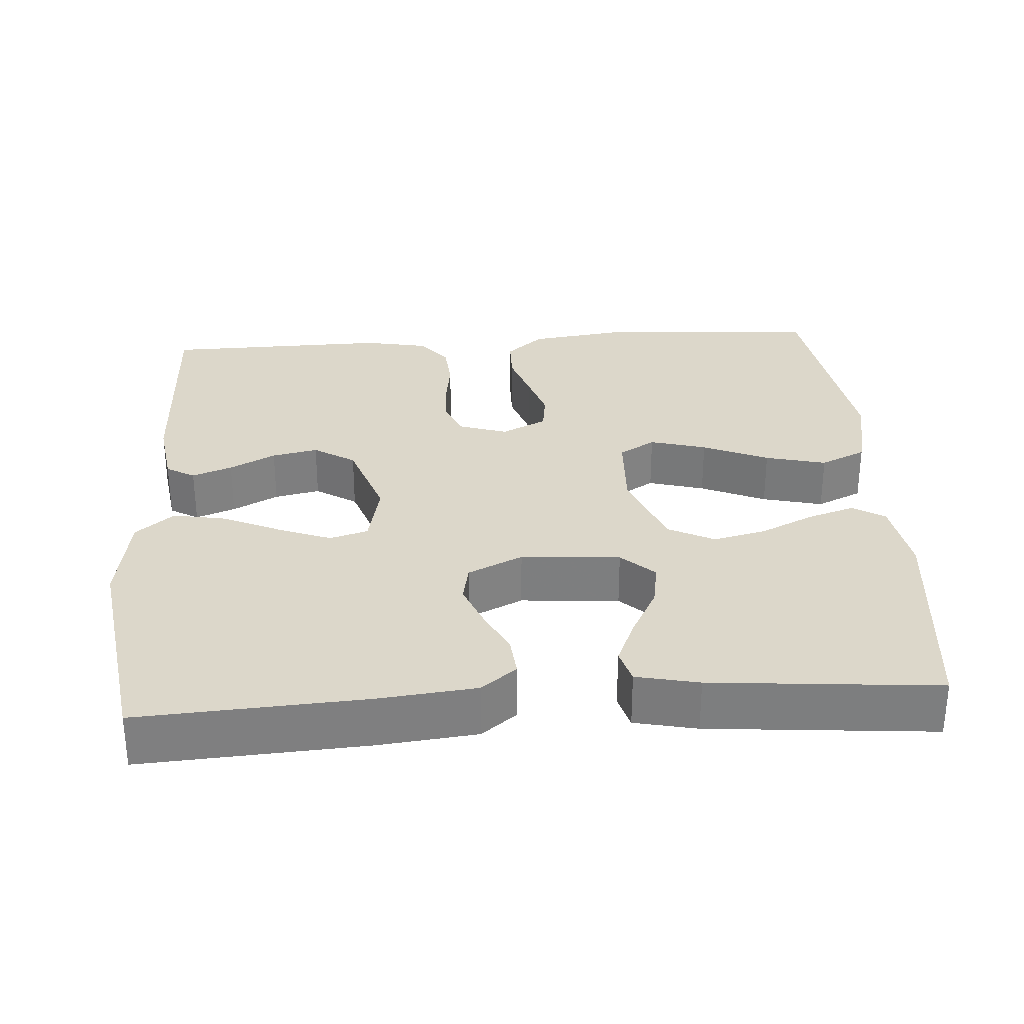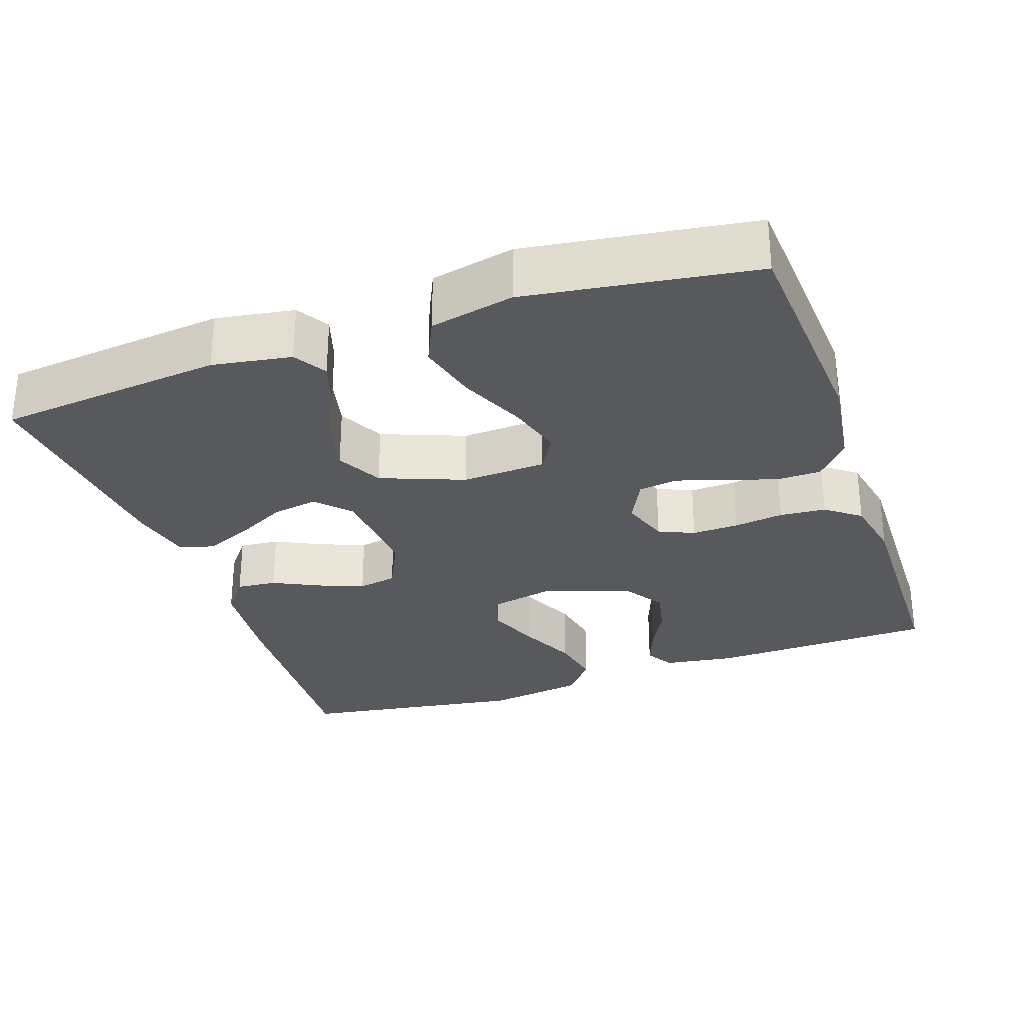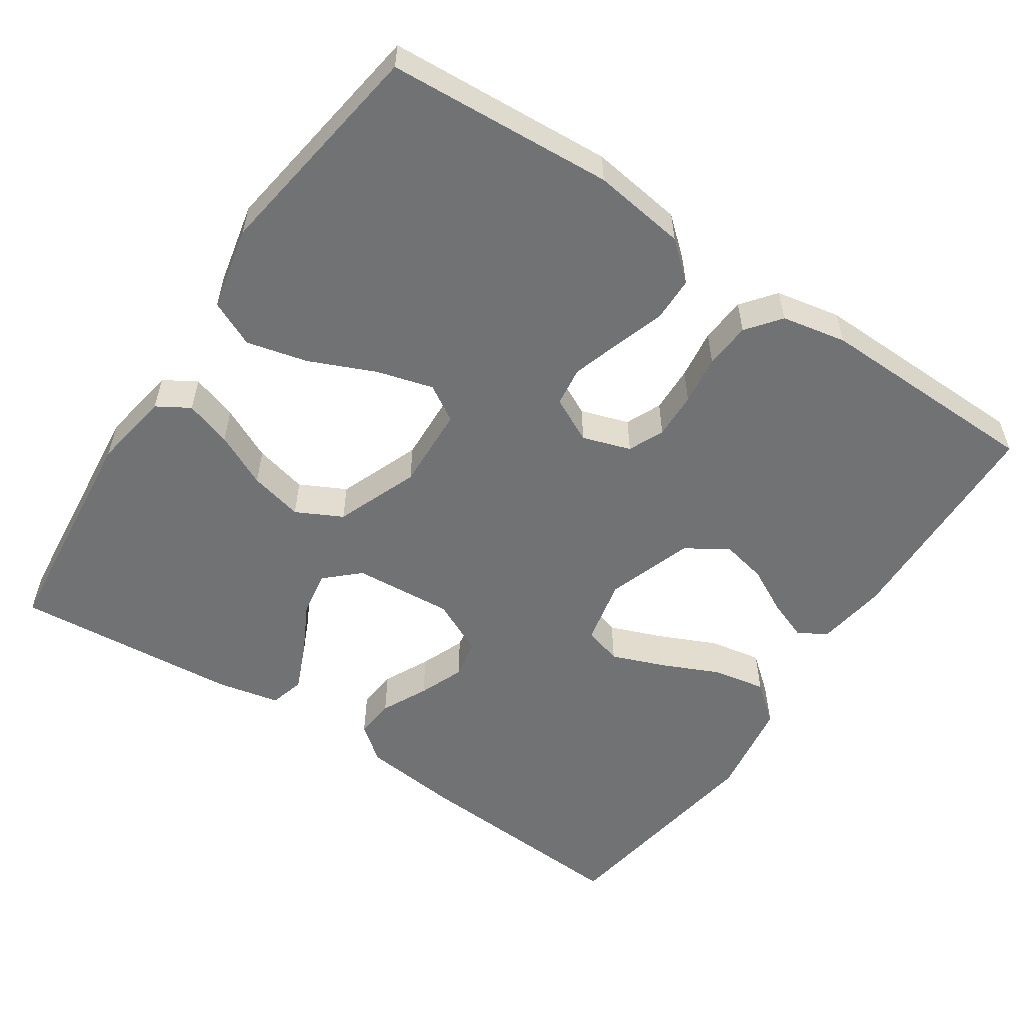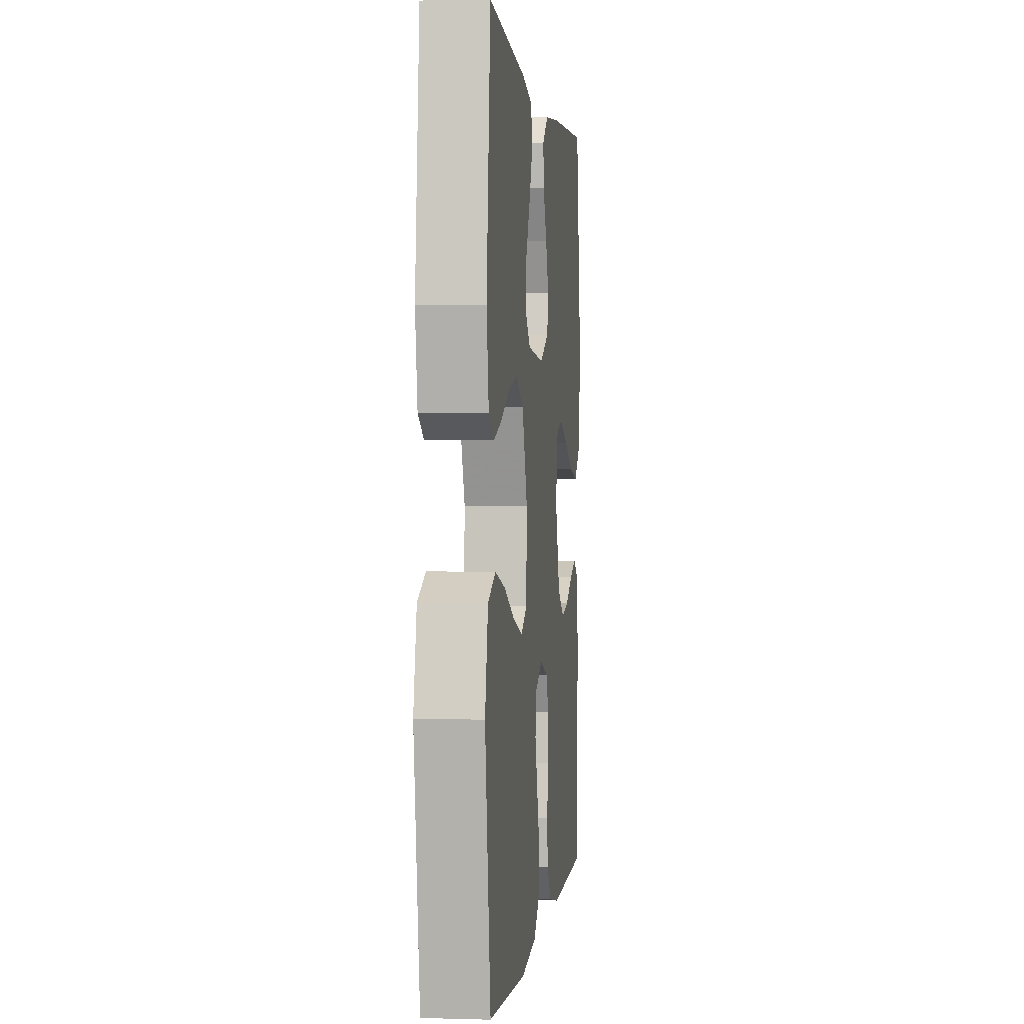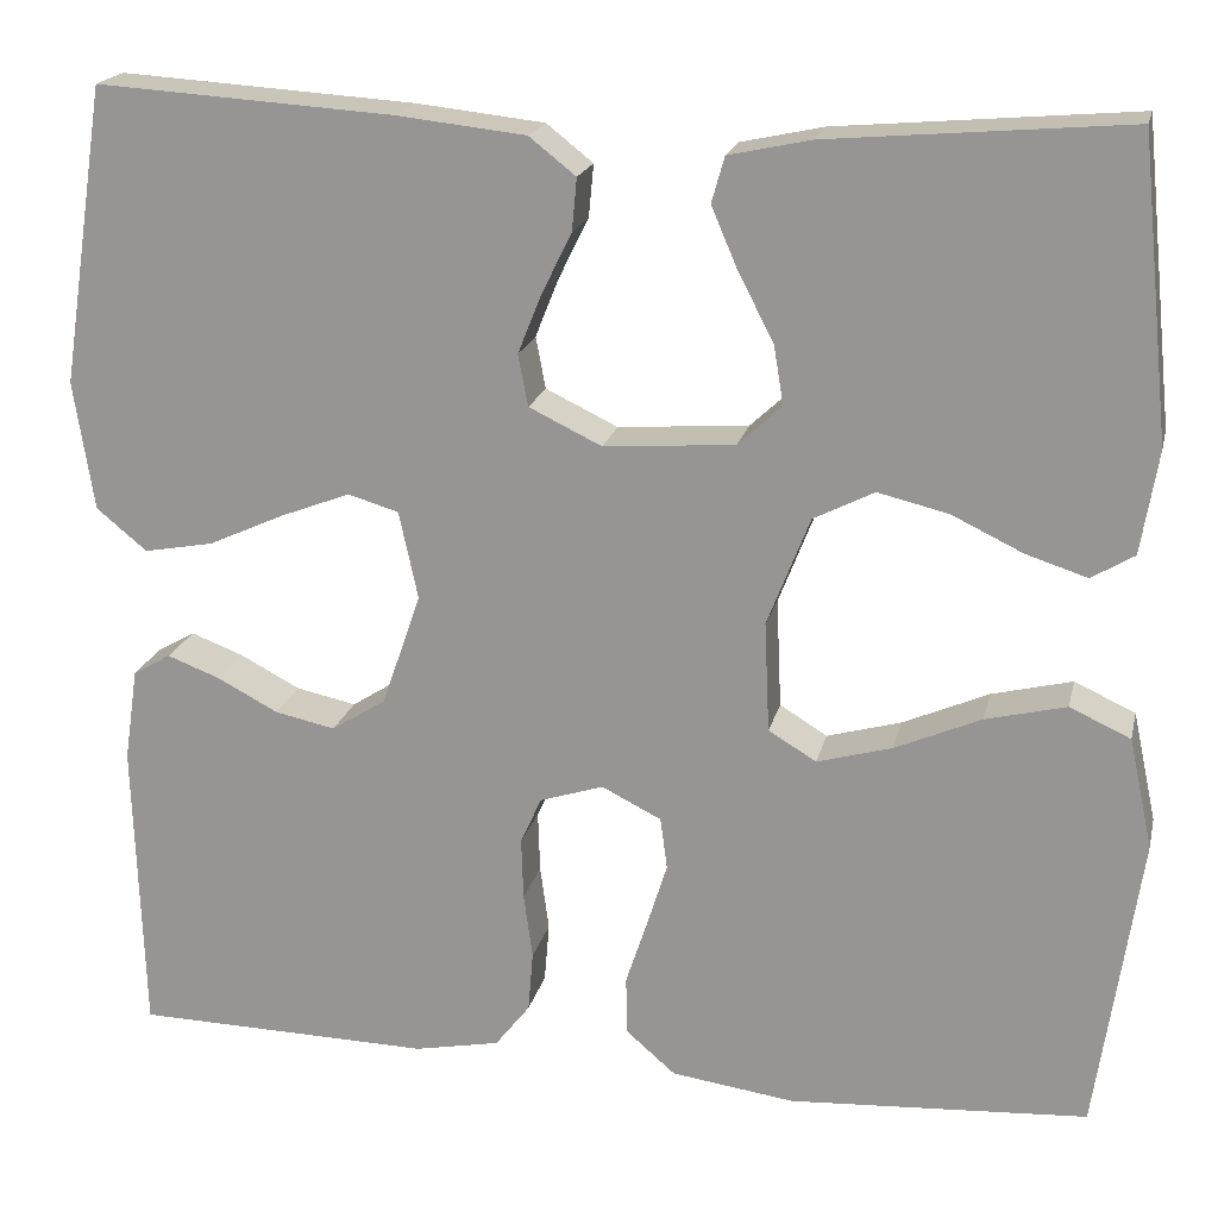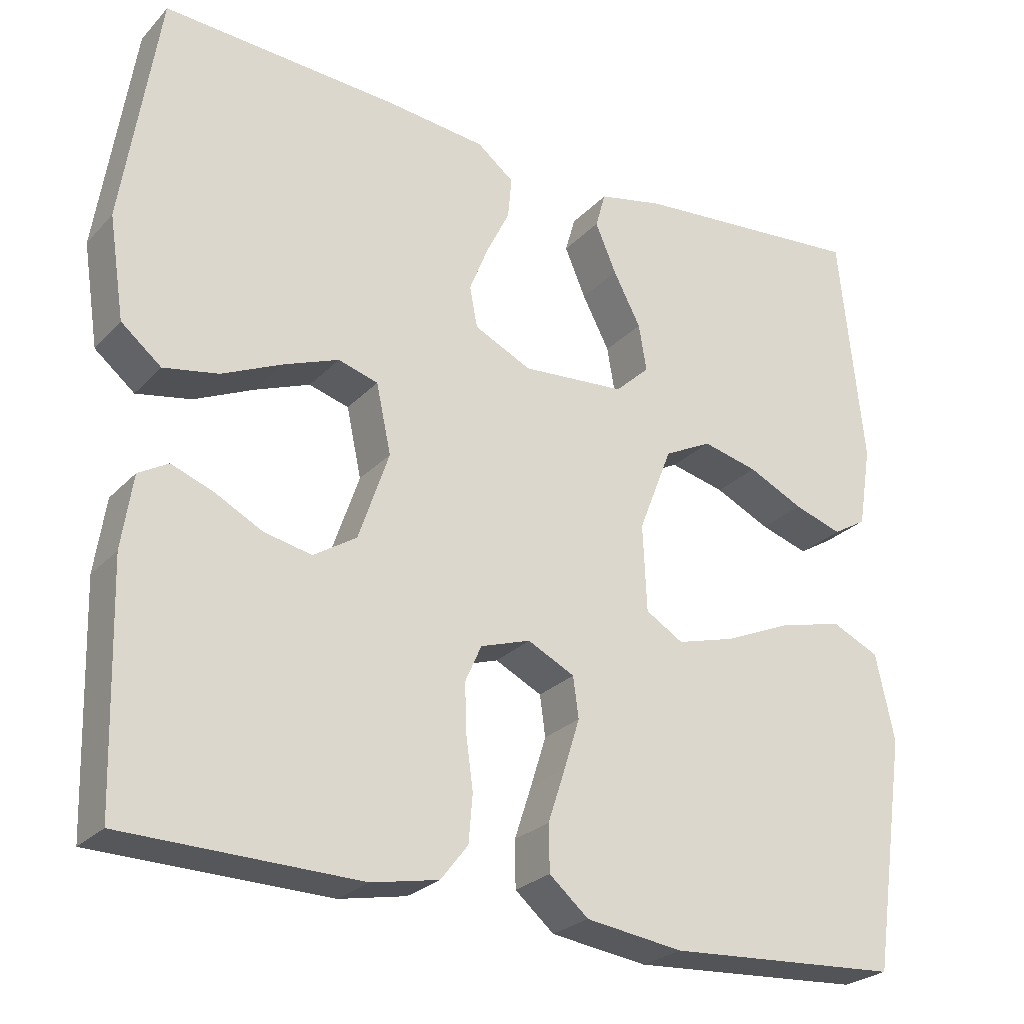
<metadata>
{"format":"obj","ext":"obj","renderer":"f3d","projection":"perspective","resolution":1024,"background":"white","views":[{"elev":30.6,"azim":-3.8,"up":"+Y"},{"elev":-29.3,"azim":109.2,"up":"+Y"},{"elev":-55.4,"azim":146.2,"up":"+Y"},{"elev":1.0,"azim":96.4,"up":"+Z"},{"elev":19.4,"azim":12.8,"up":"+Z"},{"elev":-25.8,"azim":-32.4,"up":"+Z"}]}
</metadata>
<code>
v 0.5 0.07 -0.5
v 0.2 0.07 -0.519
v 0.076 0.07 -0.502
v 0.026 0.07 -0.459
v 0.025 0.07 -0.4
v 0.047 0.07 -0.333
v 0.067 0.07 -0.269
v 0.06 0.07 -0.217
v 0 0.07 -0.187
v -0.064 0.07 -0.208
v -0.085 0.07 -0.255
v -0.083 0.07 -0.317
v -0.074 0.07 -0.383
v -0.079 0.07 -0.444
v -0.114 0.07 -0.489
v -0.2 0.07 -0.506
v -0.5 0.07 -0.5
v -0.509 0.07 -0.2
v -0.495 0.07 -0.106
v -0.457 0.07 -0.084
v -0.404 0.07 -0.104
v -0.343 0.07 -0.136
v -0.282 0.07 -0.149
v -0.227 0.07 -0.114
v -0.188 0.07 0
v -0.207 0.07 0.088
v -0.258 0.07 0.103
v -0.328 0.07 0.076
v -0.405 0.07 0.041
v -0.475 0.07 0.028
v -0.526 0.07 0.07
v -0.546 0.07 0.2
v -0.5 0.07 0.5
v -0.2 0.07 0.481
v -0.071 0.07 0.467
v -0.024 0.07 0.43
v -0.029 0.07 0.377
v -0.059 0.07 0.316
v -0.083 0.07 0.256
v -0.073 0.07 0.204
v 0 0.07 0.169
v 0.132 0.07 0.179
v 0.176 0.07 0.22
v 0.166 0.07 0.28
v 0.131 0.07 0.347
v 0.104 0.07 0.41
v 0.117 0.07 0.456
v 0.2 0.07 0.474
v 0.5 0.07 0.5
v 0.531 0.07 0.2
v 0.514 0.07 0.096
v 0.471 0.07 0.07
v 0.409 0.07 0.09
v 0.338 0.07 0.124
v 0.267 0.07 0.141
v 0.206 0.07 0.11
v 0.163 0.07 0
v 0.168 0.07 -0.111
v 0.216 0.07 -0.14
v 0.291 0.07 -0.119
v 0.378 0.07 -0.081
v 0.459 0.07 -0.061
v 0.52 0.07 -0.089
v 0.544 0.07 -0.2
v 0.5 0 -0.5
v 0.2 0 -0.519
v 0.076 0 -0.502
v 0.026 0 -0.459
v 0.025 0 -0.4
v 0.047 0 -0.333
v 0.067 0 -0.269
v 0.06 0 -0.217
v 0 0 -0.187
v -0.064 0 -0.208
v -0.085 0 -0.255
v -0.083 0 -0.317
v -0.074 0 -0.383
v -0.079 0 -0.444
v -0.114 0 -0.489
v -0.2 0 -0.506
v -0.5 0 -0.5
v -0.509 0 -0.2
v -0.495 0 -0.106
v -0.457 0 -0.084
v -0.404 0 -0.104
v -0.343 0 -0.136
v -0.282 0 -0.149
v -0.227 0 -0.114
v -0.188 0 0
v -0.207 0 0.088
v -0.258 0 0.103
v -0.328 0 0.076
v -0.405 0 0.041
v -0.475 0 0.028
v -0.526 0 0.07
v -0.546 0 0.2
v -0.5 0 0.5
v -0.2 0 0.481
v -0.071 0 0.467
v -0.024 0 0.43
v -0.029 0 0.377
v -0.059 0 0.316
v -0.083 0 0.256
v -0.073 0 0.204
v 0 0 0.169
v 0.132 0 0.179
v 0.176 0 0.22
v 0.166 0 0.28
v 0.131 0 0.347
v 0.104 0 0.41
v 0.117 0 0.456
v 0.2 0 0.474
v 0.5 0 0.5
v 0.531 0 0.2
v 0.514 0 0.096
v 0.471 0 0.07
v 0.409 0 0.09
v 0.338 0 0.124
v 0.267 0 0.141
v 0.206 0 0.11
v 0.163 0 0
v 0.168 0 -0.111
v 0.216 0 -0.14
v 0.291 0 -0.119
v 0.378 0 -0.081
v 0.459 0 -0.061
v 0.52 0 -0.089
v 0.544 0 -0.2
f 4 5 6
f 3 4 6
f 2 3 6
f 1 2 6
f 64 1 6
f 63 64 6
f 62 63 6
f 61 62 6
f 60 61 6
f 59 60 6 7
f 58 59 7 8
f 57 58 8 9
f 56 57 9 10
f 52 53 54
f 51 52 54
f 50 51 54
f 49 50 54
f 48 49 54
f 47 48 54
f 46 47 54
f 45 46 54
f 44 45 54
f 43 44 54 55
f 42 43 55 56
f 36 37 38
f 35 36 38
f 34 35 38
f 33 34 38
f 32 33 38
f 31 32 38
f 30 31 38
f 29 30 38
f 28 29 38
f 27 28 38 39
f 26 27 39 40
f 20 21 22
f 19 20 22
f 18 19 22
f 17 18 22
f 16 17 22
f 15 16 22
f 14 15 22
f 13 14 22
f 12 13 22
f 11 12 22 23
f 10 11 23 24
f 10 24 25
f 56 10 25
f 42 56 25
f 41 42 25
f 25 26 40 41
f 70 69 68
f 70 68 67
f 70 67 66
f 70 66 65
f 70 65 128
f 70 128 127
f 70 127 126
f 70 126 125
f 70 125 124
f 71 70 124 123
f 72 71 123 122
f 73 72 122 121
f 74 73 121 120
f 118 117 116
f 118 116 115
f 118 115 114
f 118 114 113
f 118 113 112
f 118 112 111
f 118 111 110
f 118 110 109
f 118 109 108
f 119 118 108 107
f 120 119 107 106
f 102 101 100
f 102 100 99
f 102 99 98
f 102 98 97
f 102 97 96
f 102 96 95
f 102 95 94
f 102 94 93
f 102 93 92
f 103 102 92 91
f 104 103 91 90
f 86 85 84
f 86 84 83
f 86 83 82
f 86 82 81
f 86 81 80
f 86 80 79
f 86 79 78
f 86 78 77
f 86 77 76
f 87 86 76 75
f 88 87 75 74
f 89 88 74
f 89 74 120
f 89 120 106
f 89 106 105
f 105 104 90 89
f 1 65 66 2
f 2 66 67 3
f 3 67 68 4
f 4 68 69 5
f 5 69 70 6
f 6 70 71 7
f 7 71 72 8
f 8 72 73 9
f 9 73 74 10
f 10 74 75 11
f 11 75 76 12
f 12 76 77 13
f 13 77 78 14
f 14 78 79 15
f 15 79 80 16
f 16 80 81 17
f 17 81 82 18
f 18 82 83 19
f 19 83 84 20
f 20 84 85 21
f 21 85 86 22
f 22 86 87 23
f 23 87 88 24
f 24 88 89 25
f 25 89 90 26
f 26 90 91 27
f 27 91 92 28
f 28 92 93 29
f 29 93 94 30
f 30 94 95 31
f 31 95 96 32
f 32 96 97 33
f 33 97 98 34
f 34 98 99 35
f 35 99 100 36
f 36 100 101 37
f 37 101 102 38
f 38 102 103 39
f 39 103 104 40
f 40 104 105 41
f 41 105 106 42
f 42 106 107 43
f 43 107 108 44
f 44 108 109 45
f 45 109 110 46
f 46 110 111 47
f 47 111 112 48
f 48 112 113 49
f 49 113 114 50
f 50 114 115 51
f 51 115 116 52
f 52 116 117 53
f 53 117 118 54
f 54 118 119 55
f 55 119 120 56
f 56 120 121 57
f 57 121 122 58
f 58 122 123 59
f 59 123 124 60
f 60 124 125 61
f 61 125 126 62
f 62 126 127 63
f 63 127 128 64
f 64 128 65 1

</code>
